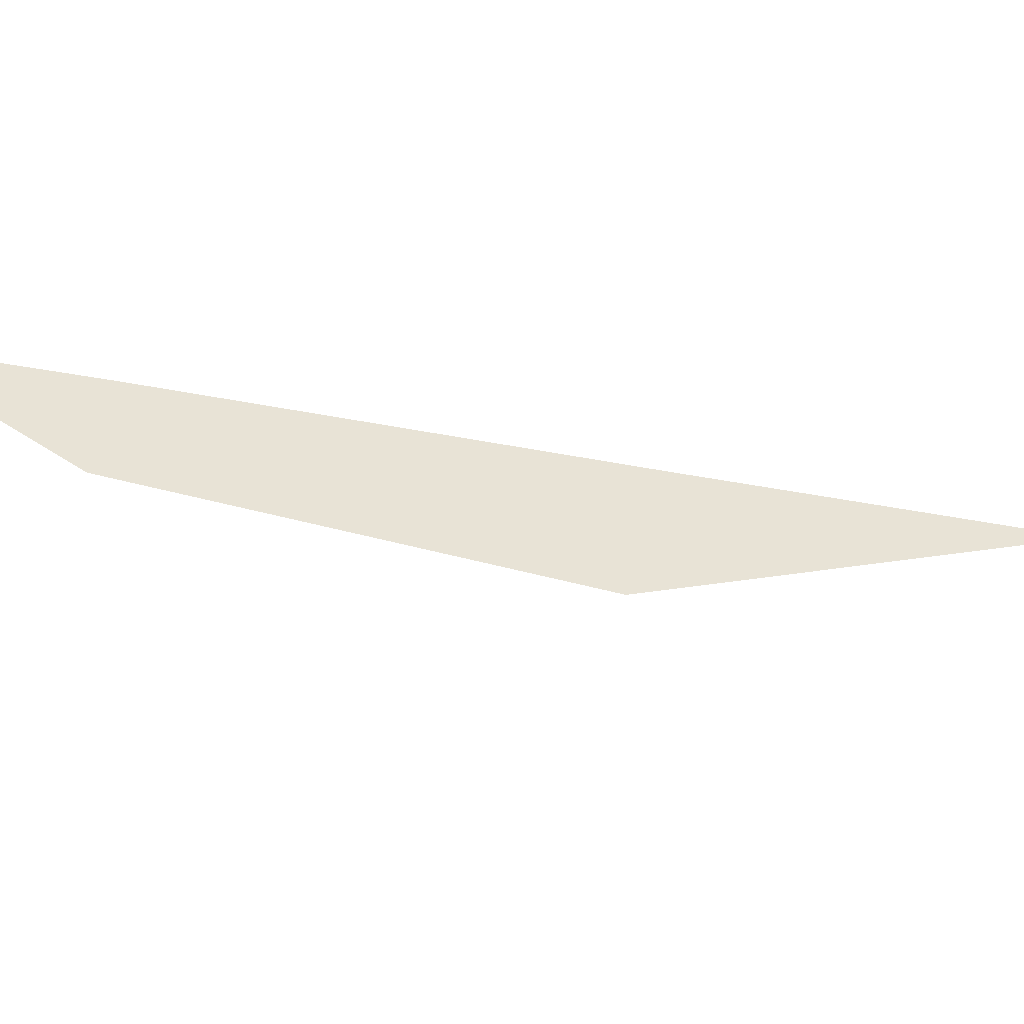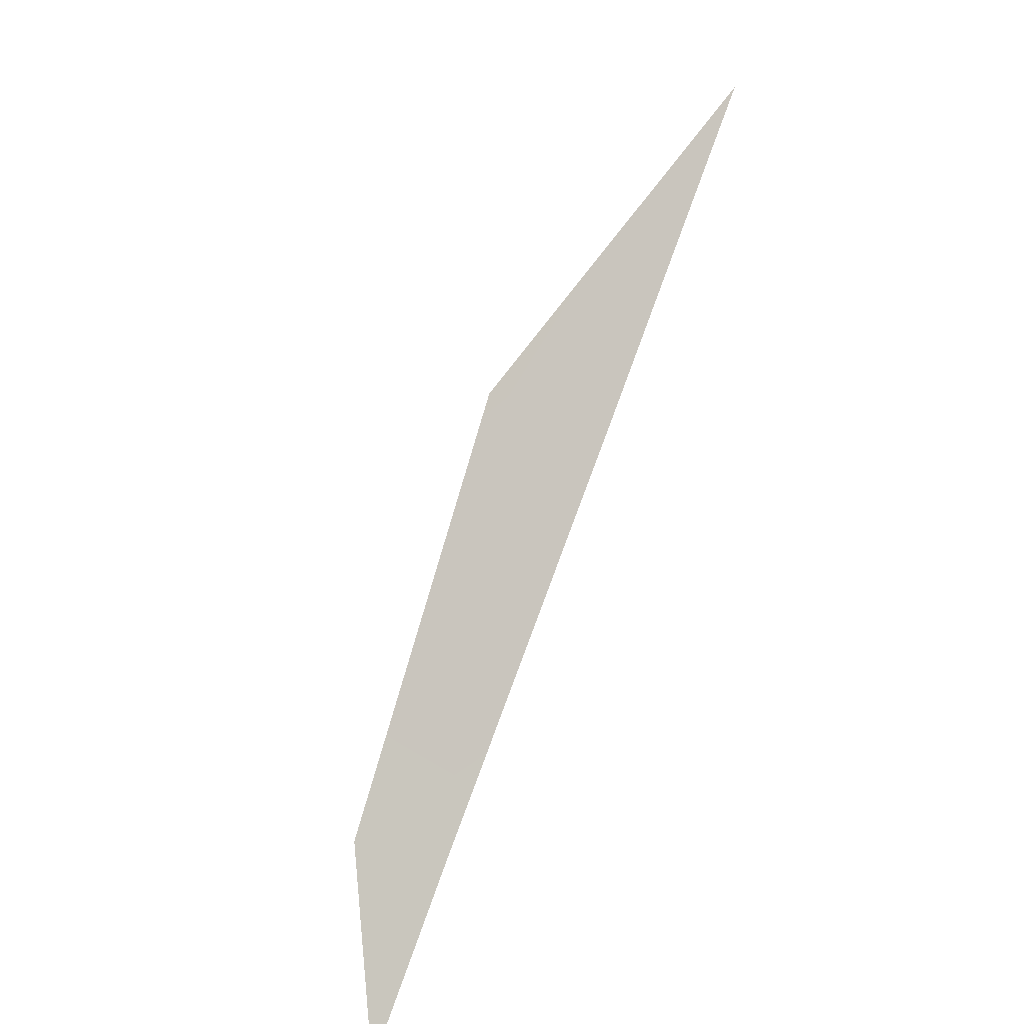
<metadata>
{"format":"obj","ext":"obj","renderer":"f3d","projection":"perspective","resolution":1024,"background":"white","views":[{"elev":-32.7,"azim":109.2,"up":"+Z"},{"elev":-46.8,"azim":-126.4,"up":"+Y"}]}
</metadata>
<code>
v 56.27 32.48 -50
v 55.58 33.45 -50
v 56.54 32.08 -50
v 56.3 32.45 -50.24
v 55.65 33.37 -50.33
v 55.02 34.25 -50
f 1 4 3
f 1 2 5
f 1 5 4
f 2 6 5

</code>
